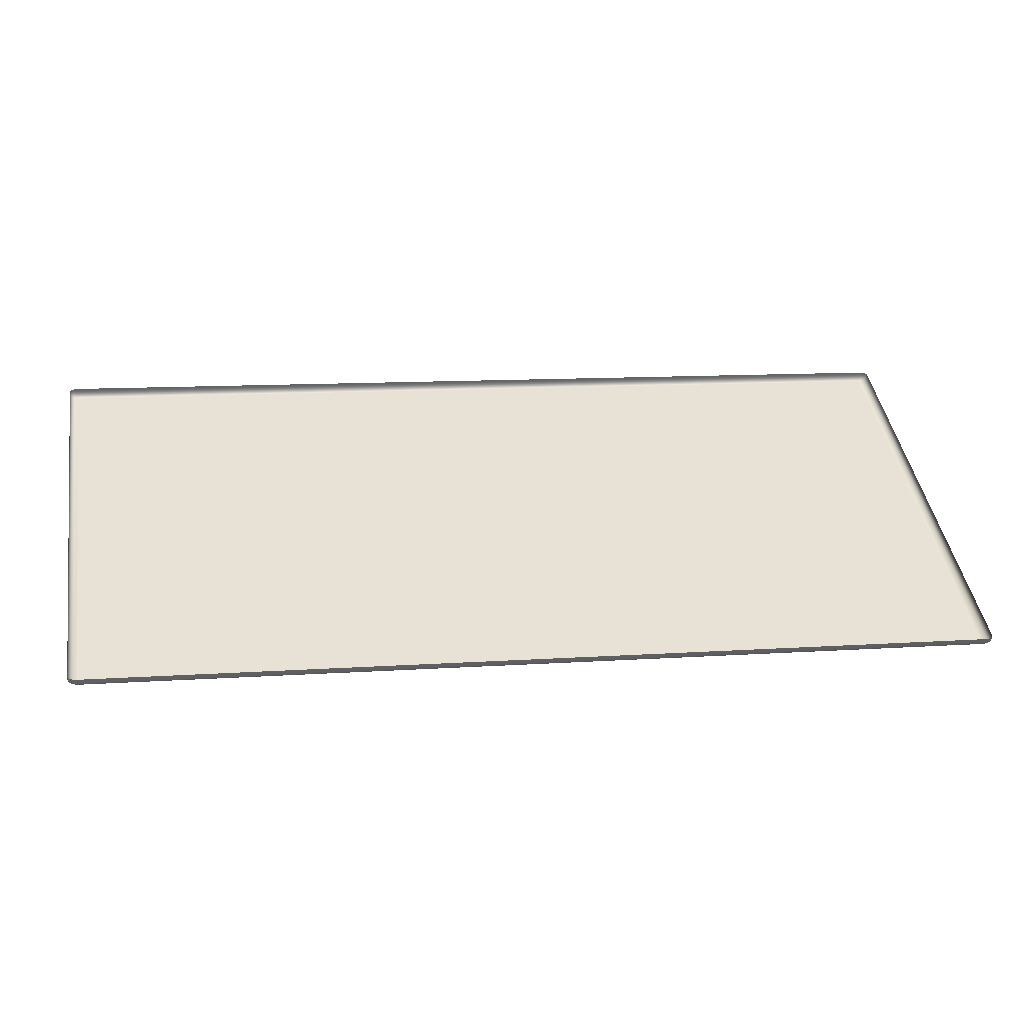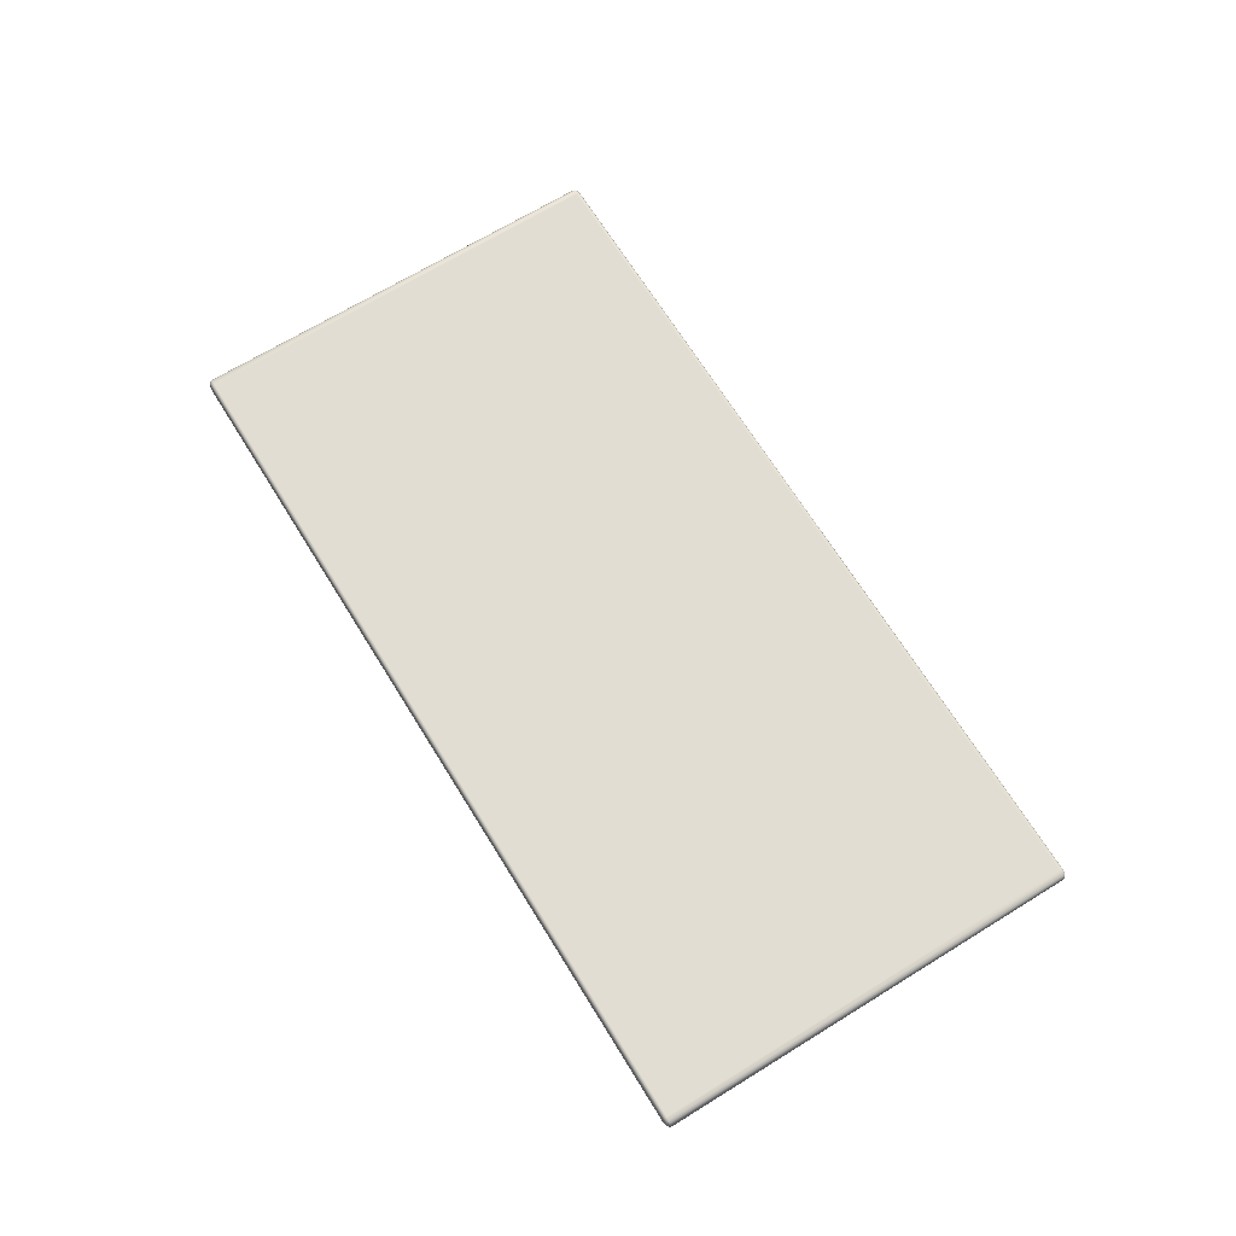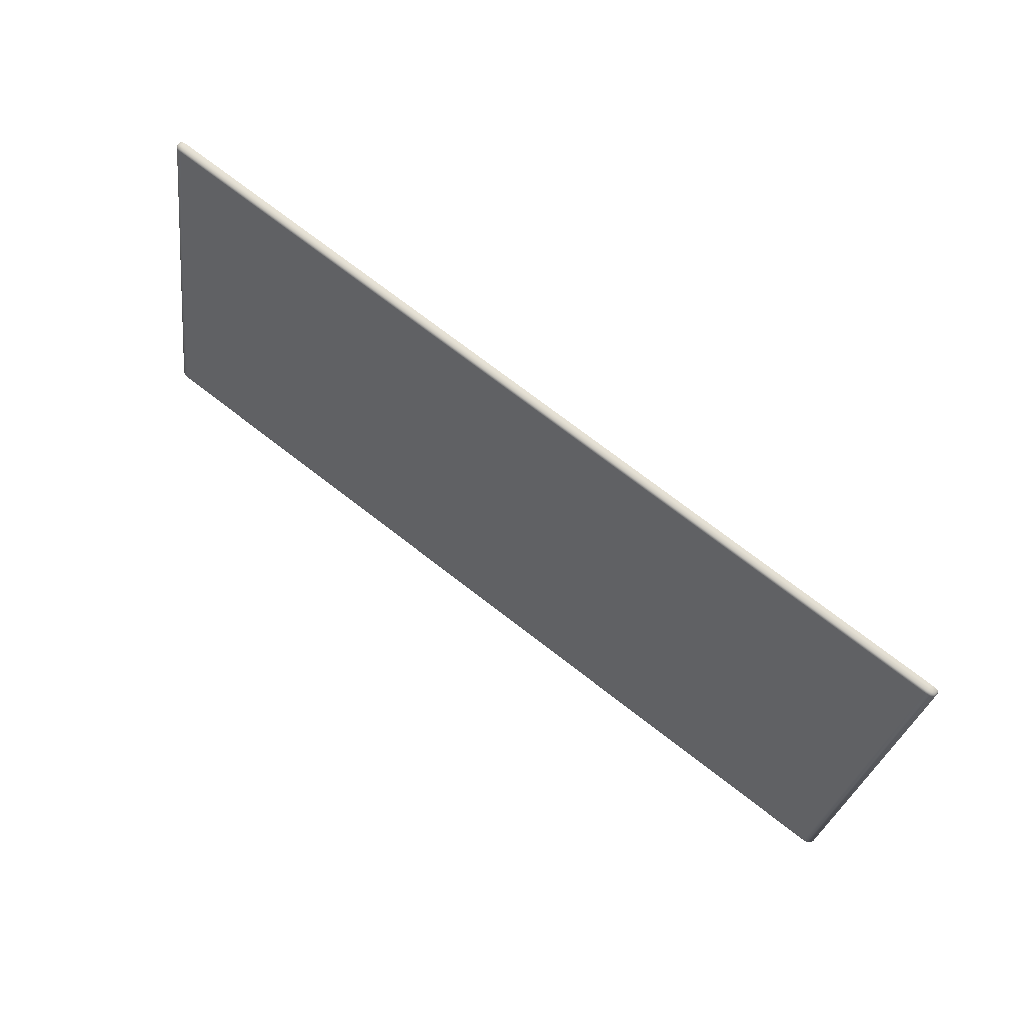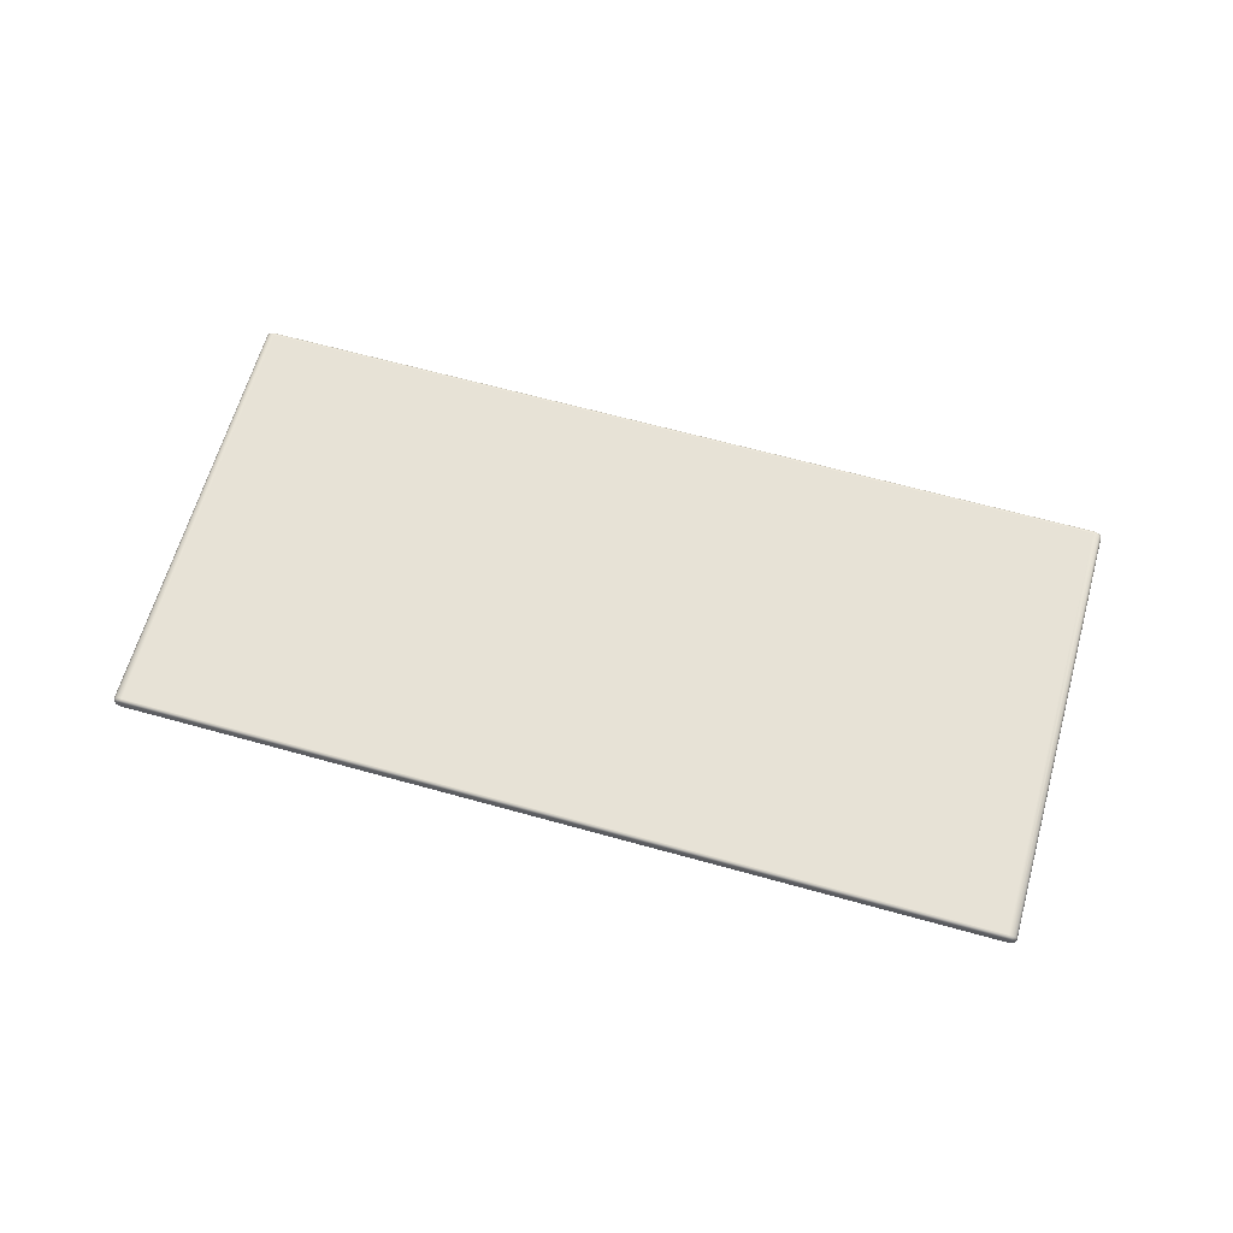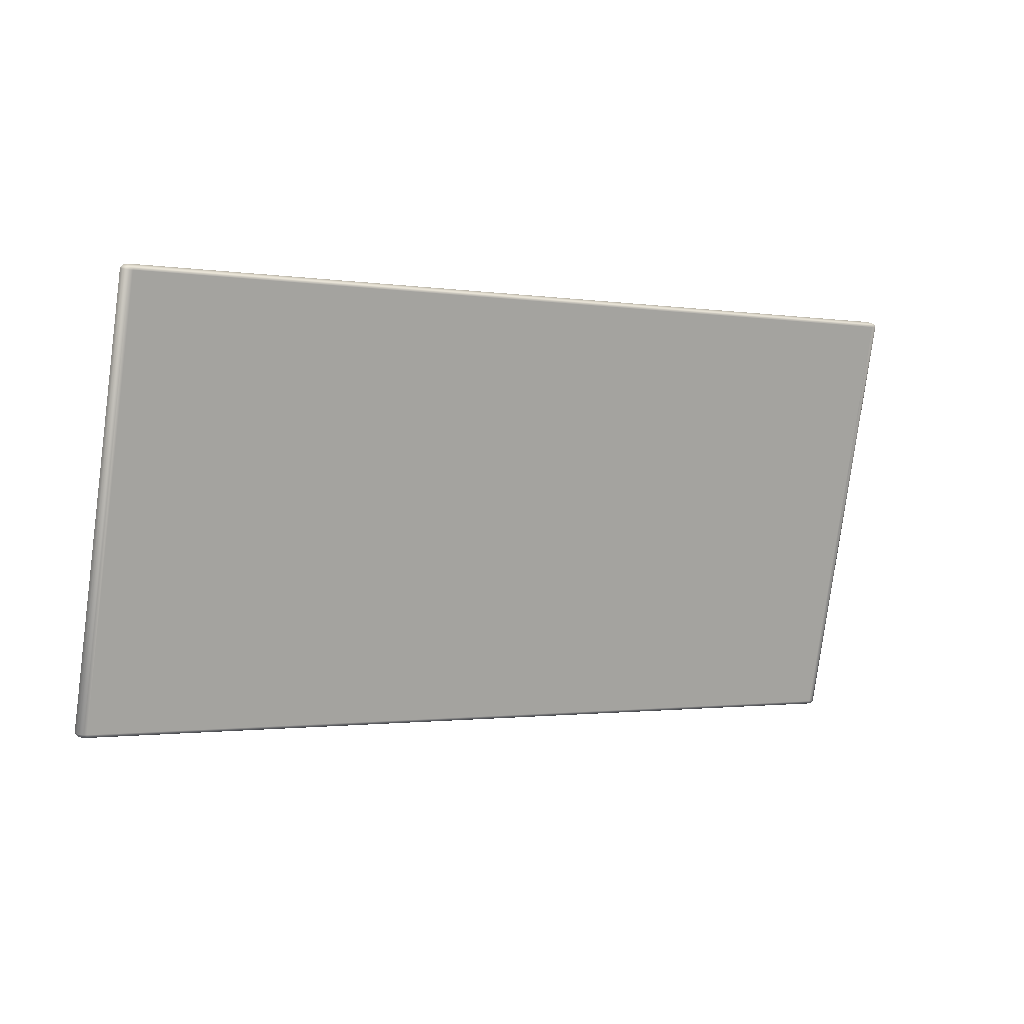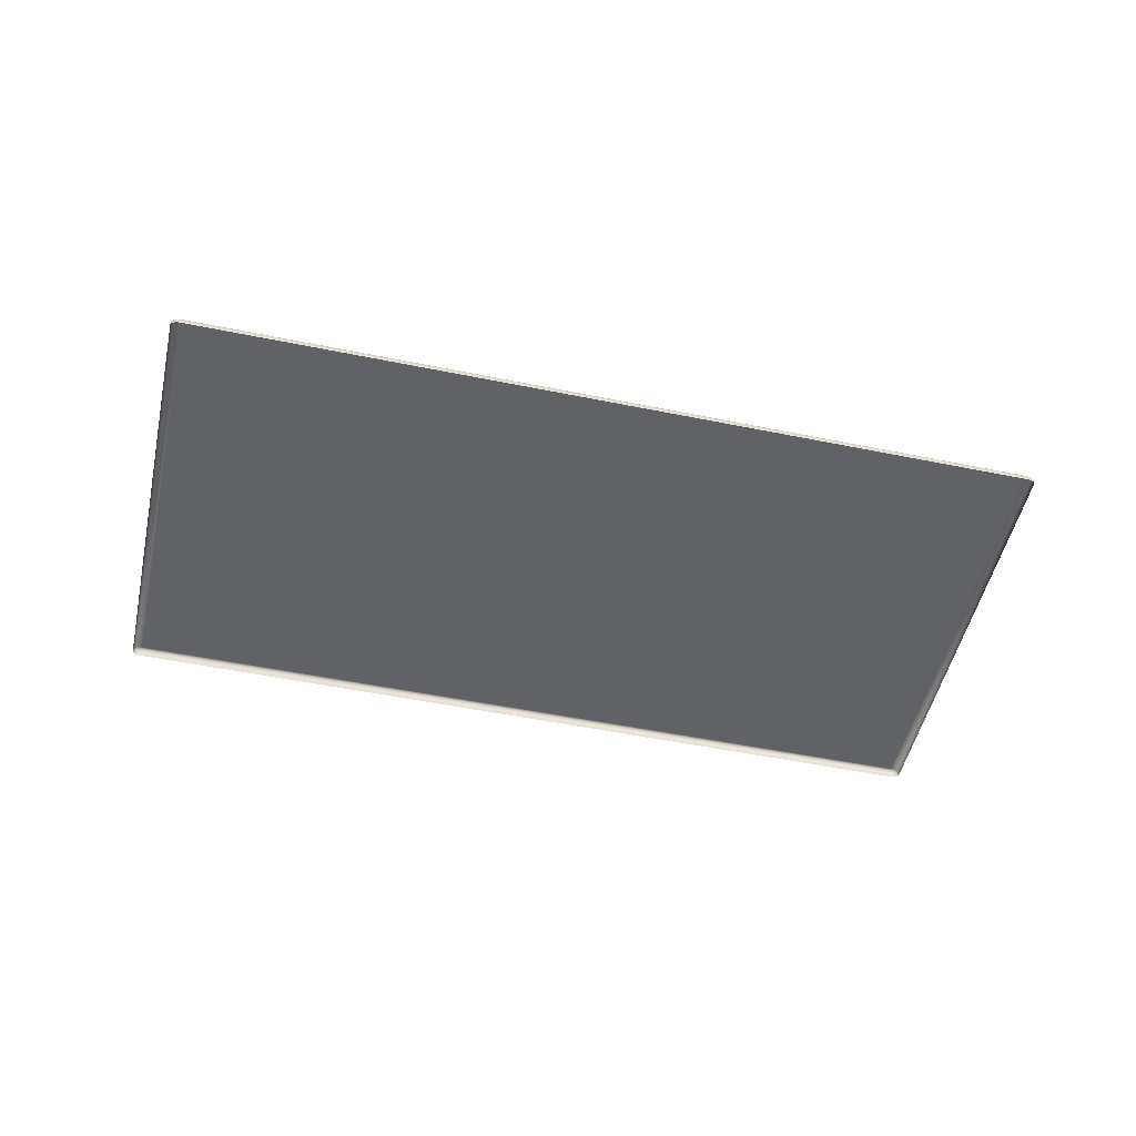
<metadata>
{"format":"obj","ext":"obj","renderer":"f3d","projection":"perspective","resolution":1024,"background":"white","views":[{"elev":-50.6,"azim":-5.0,"up":"+Z"},{"elev":68.1,"azim":-130.6,"up":"+Y"},{"elev":58.4,"azim":-143.2,"up":"+Z"},{"elev":63.6,"azim":-173.1,"up":"+Y"},{"elev":15.7,"azim":149.1,"up":"+Z"},{"elev":-50.6,"azim":-21.5,"up":"+Y"}]}
</metadata>
<code>
g default
v 180.4 1 -237.8
v 188 1 -286.2
v 277.2 1 -222.6
v 284.8 1 -271
v 278.2 0.3591 -222.5
v 285.8 0.3591 -270.9
v 278.2 0 -222.5
v 285.8 0 -270.9
v 179.4 0 -237.9
v 187 0 -286.3
v 179.4 0.3591 -237.9
v 187 0.3591 -286.3
v 188.1 0.3591 -286.7
v 188.1 0 -286.7
v 284.9 0.3591 -271.5
v 284.9 0 -271.5
v 180.3 0 -237.3
v 180.3 0.3591 -237.3
v 277.1 0 -222.1
v 277.1 0.3591 -222.1
v 277.6 1 -222.6
v 285.2 1 -271
v 277.9 0.8528 -222.5
v 285.5 0.8528 -270.9
v 278.1 0.6263 -222.5
v 285.7 0.6263 -270.9
v 180 1 -237.8
v 187.6 1 -286.2
v 179.7 0.8528 -237.9
v 187.3 0.8528 -286.3
v 179.5 0.6263 -237.9
v 187.1 0.6263 -286.3
v 188 1 -286.4
v 284.8 1 -271.2
v 188 0.8528 -286.5
v 284.9 0.8528 -271.4
v 188.1 0.6263 -286.6
v 284.9 0.6263 -271.5
v 180.4 1 -237.6
v 277.2 1 -222.4
v 180.3 0.8528 -237.4
v 277.2 0.8528 -222.3
v 180.3 0.6263 -237.3
v 277.1 0.6263 -222.2
v 285.7 0 -271.1
v 285.7 0.3591 -271.1
v 285.6 0 -271.3
v 285.6 0.3591 -271.3
v 285.2 0 -271.4
v 285.2 0.3591 -271.4
v 187.1 0 -286.5
v 187.1 0.3591 -286.5
v 187.3 0 -286.6
v 187.3 0.3591 -286.6
v 187.7 0 -286.7
v 187.7 0.3591 -286.7
v 278.1 0 -222.3
v 278.1 0.3591 -222.3
v 277.9 0 -222.2
v 277.9 0.3591 -222.2
v 277.5 0 -222.1
v 277.5 0.3591 -222.1
v 179.5 0 -237.7
v 179.5 0.3591 -237.7
v 179.6 0 -237.5
v 179.6 0.3591 -237.5
v 179.9 0 -237.4
v 179.9 0.3591 -237.4
v 285.3 0.8528 -271.2
v 285.3 0.6263 -271.3
v 285.6 0.6263 -271.1
v 277.7 0.8528 -222.3
v 277.6 0.6263 -222.1
v 278 0.6263 -222.3
v 187.5 0.8528 -286.5
v 187.6 0.6263 -286.7
v 187.2 0.6263 -286.5
v 179.9 0.8528 -237.6
v 179.9 0.6263 -237.5
v 179.6 0.6263 -237.7
g rug01
f 3 4 2 1
f 7 8 6 5
f 11 12 10 9
f 15 16 14 13
f 19 20 18 17
f 21 22 4 3
f 23 24 22 21
f 25 26 24 23
f 5 6 26 25
f 1 2 28 27
f 27 28 30 29
f 29 30 32 31
f 31 32 12 11
f 34 33 2 4
f 36 35 33 34
f 38 37 35 36
f 15 13 37 38
f 39 40 3 1
f 41 42 40 39
f 43 44 42 41
f 18 20 44 43
f 45 46 6 8
f 47 48 46 45
f 49 50 48 47
f 16 15 50 49
f 52 51 10 12
f 54 53 51 52
f 56 55 53 54
f 13 14 55 56
f 58 57 7 5
f 60 59 57 58
f 62 61 59 60
f 20 19 61 62
f 63 64 11 9
f 65 66 64 63
f 67 68 66 65
f 17 18 68 67
f 22 34 4
f 69 36 34
f 34 22 69
f 24 69 22
f 70 38 36
f 36 69 70
f 71 70 69
f 69 24 71
f 26 71 24
f 50 15 38
f 38 70 50
f 48 50 70
f 70 71 48
f 46 48 71
f 71 26 46
f 6 46 26
f 3 40 21
f 40 42 72
f 72 21 40
f 21 72 23
f 42 44 73
f 73 72 42
f 72 73 74
f 74 23 72
f 23 74 25
f 44 20 62
f 62 73 44
f 73 62 60
f 60 74 73
f 74 60 58
f 58 25 74
f 25 58 5
f 2 33 28
f 33 35 75
f 75 28 33
f 28 75 30
f 35 37 76
f 76 75 35
f 75 76 77
f 77 30 75
f 30 77 32
f 37 13 56
f 56 76 37
f 76 56 54
f 54 77 76
f 77 54 52
f 52 32 77
f 32 52 12
f 27 39 1
f 78 41 39
f 39 27 78
f 29 78 27
f 79 43 41
f 41 78 79
f 80 79 78
f 78 29 80
f 31 80 29
f 68 18 43
f 43 79 68
f 66 68 79
f 79 80 66
f 64 66 80
f 80 31 64
f 11 64 31

</code>
